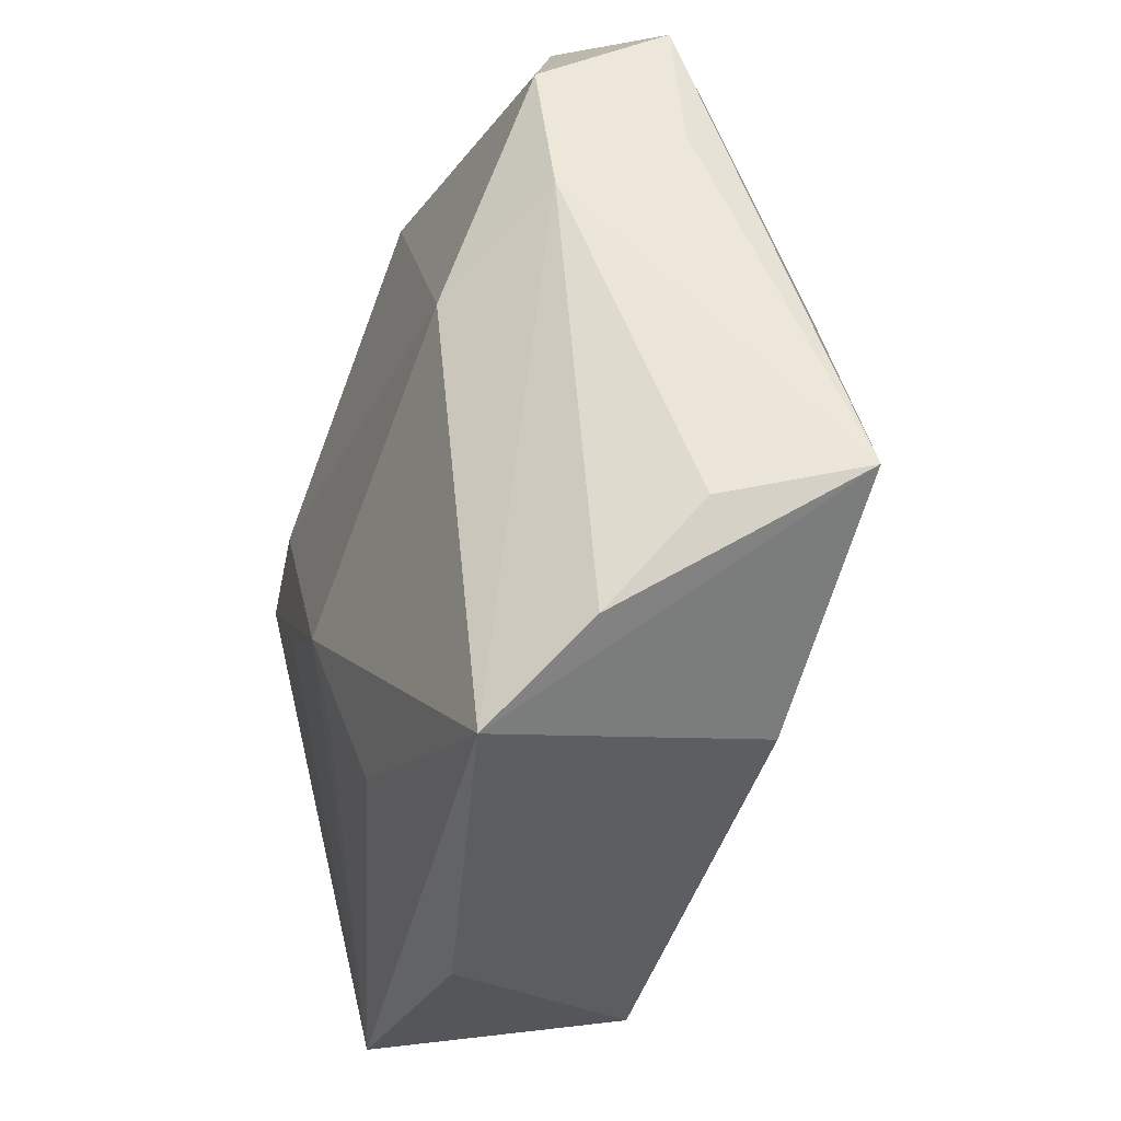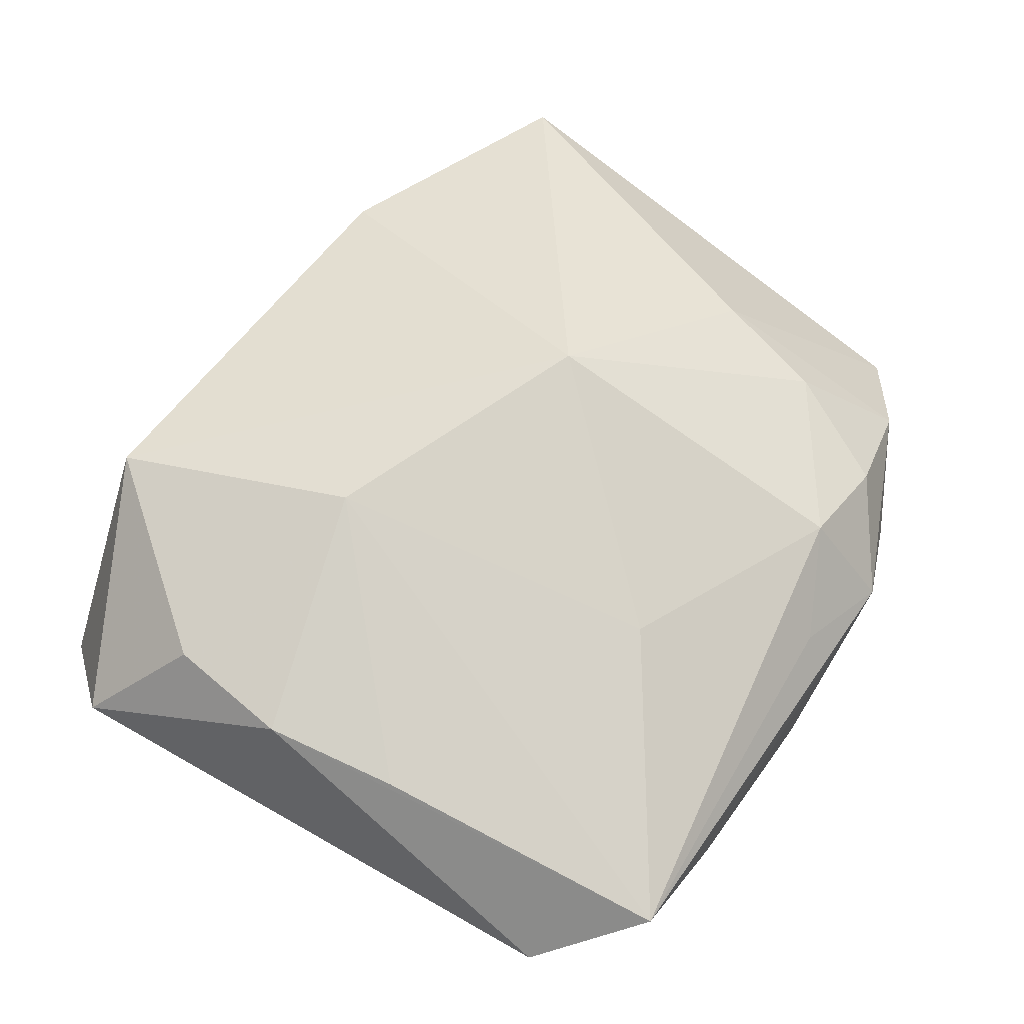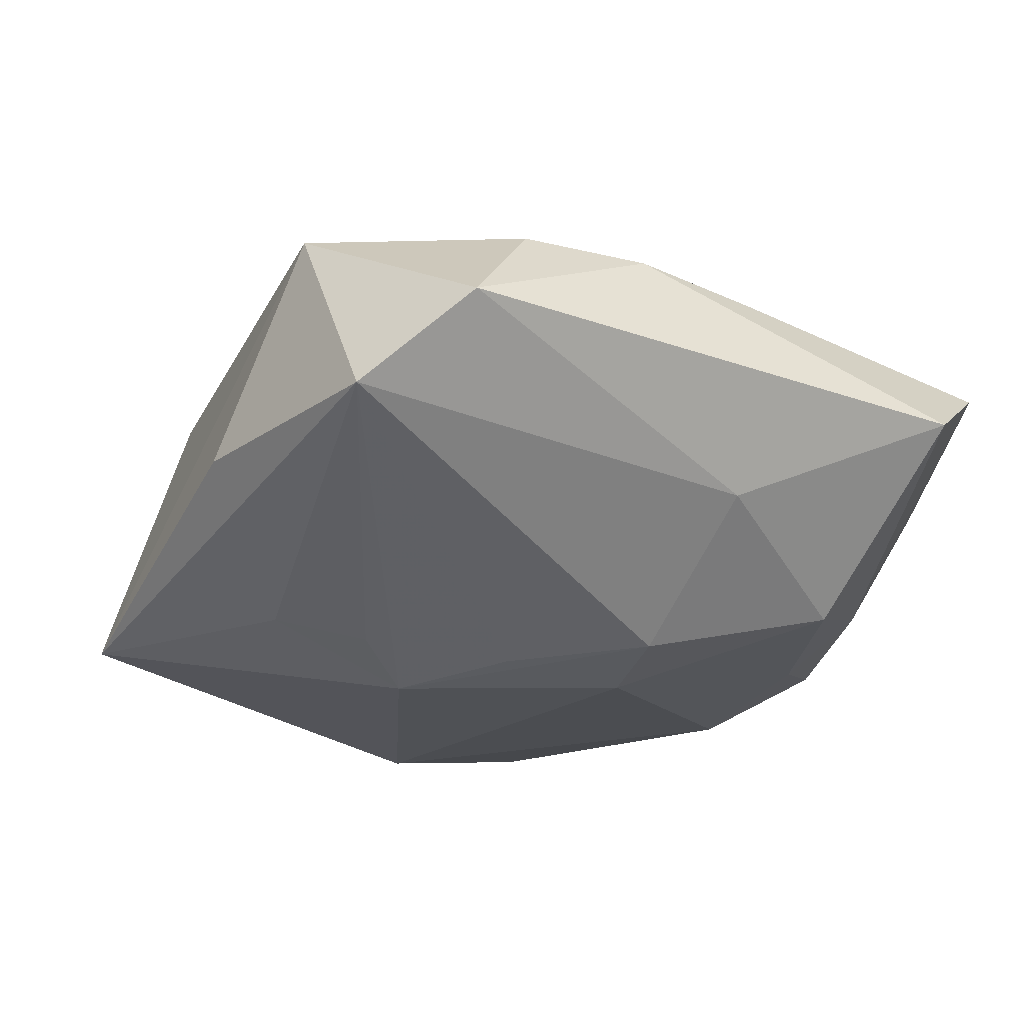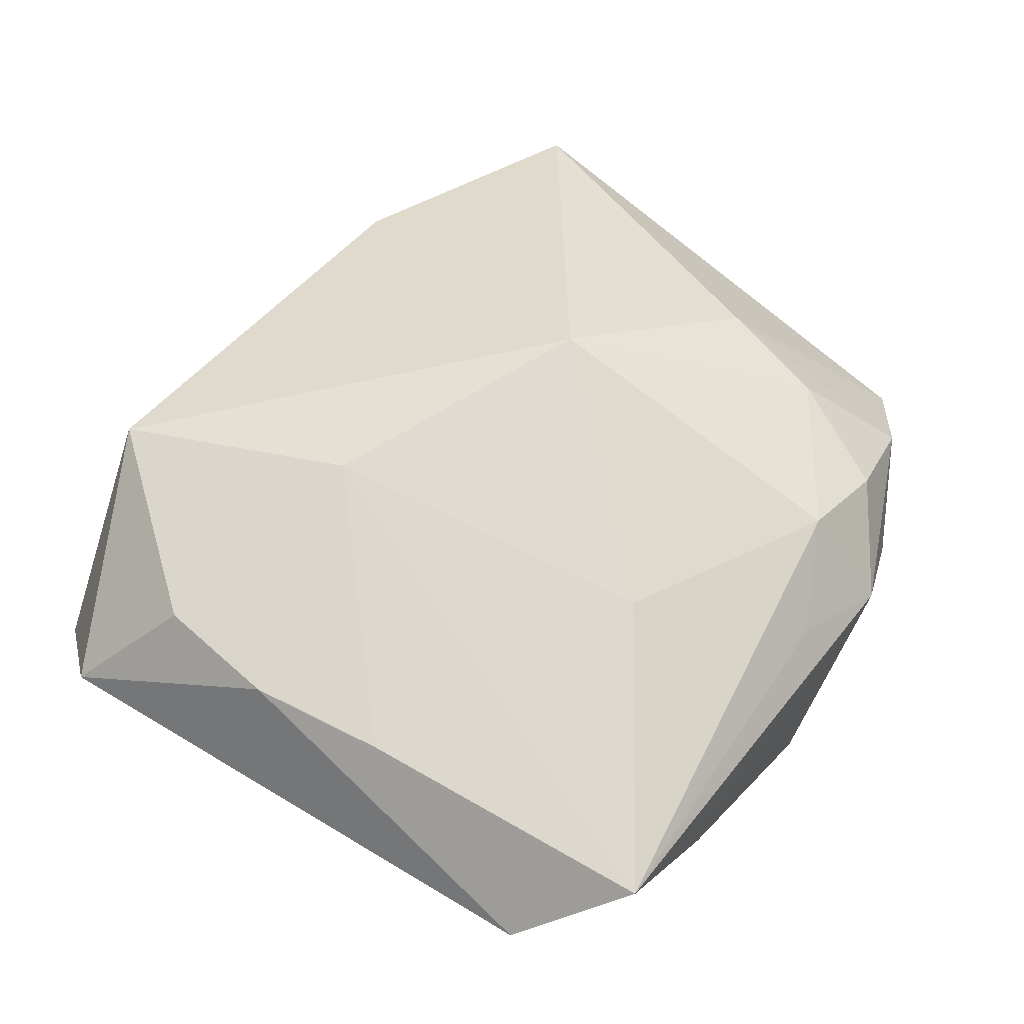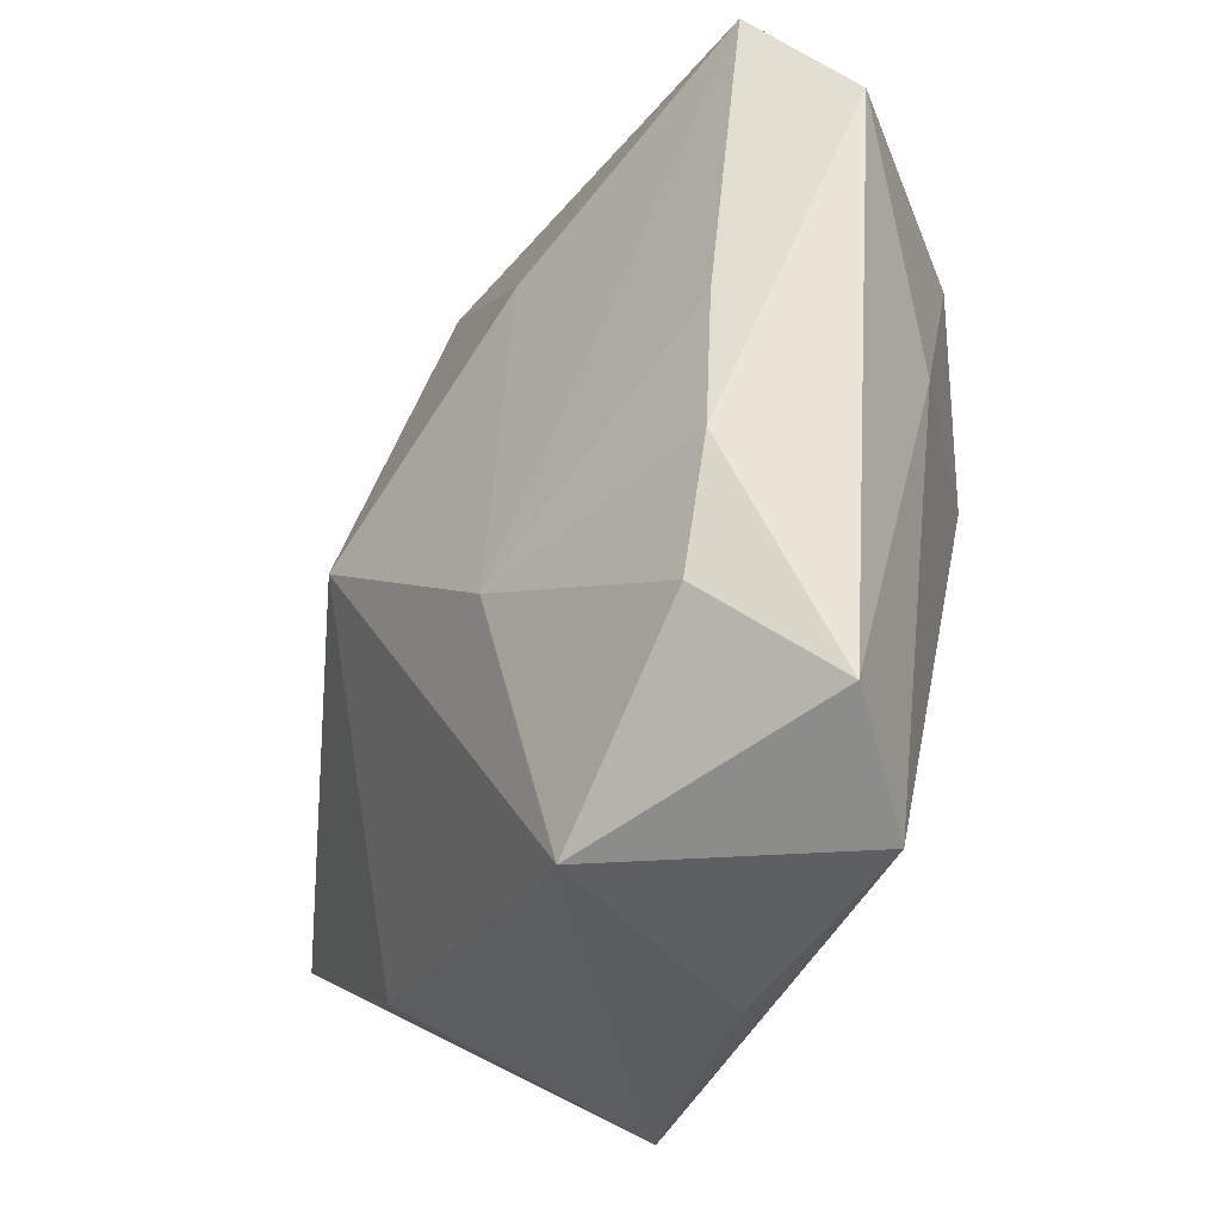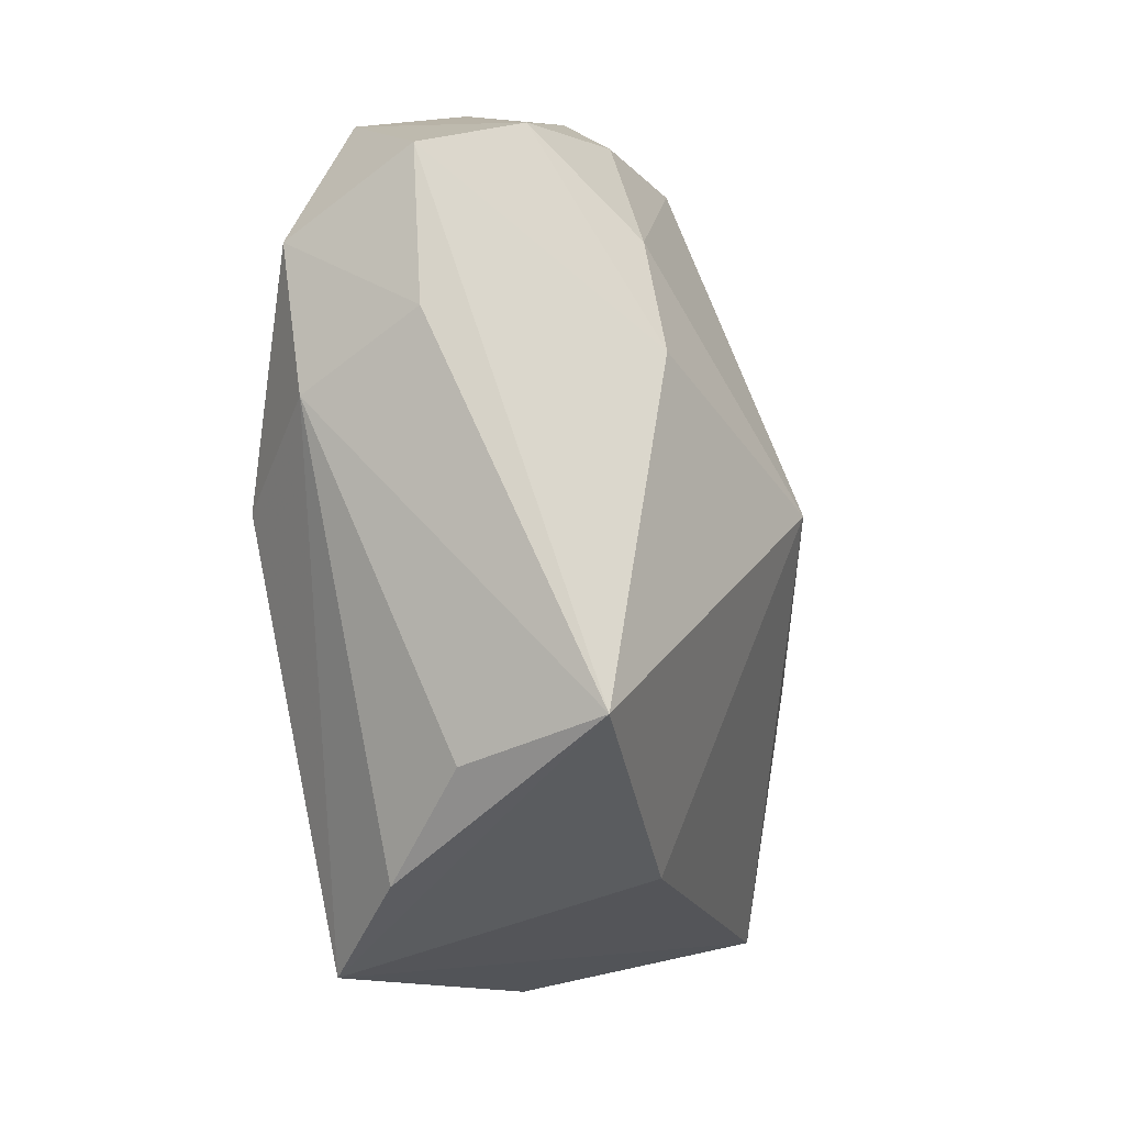
<metadata>
{"format":"obj","ext":"obj","renderer":"f3d","projection":"perspective","resolution":1024,"background":"white","views":[{"elev":-39.7,"azim":-112.6,"up":"+Y"},{"elev":62.5,"azim":119.7,"up":"+Z"},{"elev":-20.1,"azim":62.6,"up":"+Z"},{"elev":55.1,"azim":121.8,"up":"+Z"},{"elev":-27.3,"azim":62.5,"up":"+Y"},{"elev":-11.4,"azim":-82.8,"up":"+Y"}]}
</metadata>
<code>
v 0.02986 0.006078 0.01016
v 0.0343 0.02119 0.00127
v 0.01866 0.02929 -0.0004625
v -0.02222 0.00965 0.01126
v 0.009646 -0.03093 -0.00271
v 0.03452 -0.02044 0.003913
v -0.0302 0.00525 -0.01159
v -0.02435 0.02524 0.00214
v -0.006489 0.001686 0.01952
v -0.01583 -0.0245 0.01005
v -0.03263 0.02109 -0.003955
v -0.03414 -0.01612 0.008613
v -0.03324 0.01006 -0.003307
v -0.01556 0.02639 0.006803
v -0.02192 -0.0005298 -0.0166
v 0.01808 0.003154 -0.01522
v 0.000244 0.02881 0.006102
v 0.02852 0.02874 0.006837
v 0.008738 0.02292 -0.01259
v -0.01987 0.01805 0.009535
v 0.01063 0.004489 -0.0166
v -0.02992 0.01564 -0.01296
v 0.0223 0.01719 -0.01218
v 0.001747 -0.02228 -0.01214
v -0.03011 -0.01868 -0.00125
v 0.0286 -0.02706 -0.00246
v -0.0167 0.02886 -0.0032
v 0.03086 -0.004247 0.01118
v -0.007957 0.03125 0.00258
v 0.00153 0.02981 -0.01039
v 0.0104 -0.005606 -0.01565
v 0.01273 -0.008134 0.01701
v -0.02473 -0.02557 -0.006361
v -0.0244 0.02546 -0.009517
v 0.0166 0.02421 -0.009663
v 0.02913 -0.01362 0.0119
v -0.007419 0.0255 0.01005
v -0.005453 0.02374 -0.01419
v 0.002078 -0.01133 -0.0166
v -0.01731 -0.03093 -0.01125
v 0.005399 -0.01584 -0.01391
v 0.0291 0.004735 -0.005822
v 0.0172 -0.02698 0.01379
v 0.009664 0.01736 0.01339
f 10 9 12
f 12 40 10
f 12 9 4
f 9 20 4
f 12 4 11
f 29 18 3
f 29 14 37
f 37 20 9
f 37 14 20
f 8 4 20
f 8 11 4
f 20 14 8
f 8 14 29
f 2 18 28
f 33 40 12
f 12 25 33
f 7 33 25
f 7 25 12
f 15 40 7
f 40 33 7
f 21 23 16
f 17 18 29
f 29 37 17
f 17 37 18
f 44 37 9
f 18 37 44
f 27 8 29
f 2 23 35
f 35 18 2
f 35 3 18
f 16 23 42
f 42 23 2
f 2 28 6
f 6 42 2
f 1 28 18
f 28 1 32
f 32 44 9
f 18 44 32
f 32 1 18
f 15 7 22
f 12 11 13
f 13 7 12
f 11 22 13
f 13 22 7
f 39 21 16
f 39 40 15
f 15 21 39
f 31 39 16
f 38 21 15
f 15 22 38
f 42 6 26
f 16 42 26
f 26 31 16
f 39 31 26
f 5 40 26
f 43 26 6
f 5 26 43
f 9 10 43
f 43 32 9
f 43 40 5
f 43 10 40
f 34 38 22
f 34 22 11
f 11 8 34
f 8 27 34
f 19 35 23
f 23 21 19
f 21 38 19
f 40 39 24
f 24 26 40
f 28 32 36
f 32 43 36
f 36 6 28
f 36 43 6
f 30 34 27
f 30 27 29
f 38 34 30
f 29 3 30
f 3 35 30
f 35 19 30
f 30 19 38
f 39 26 41
f 41 24 39
f 26 24 41

</code>
